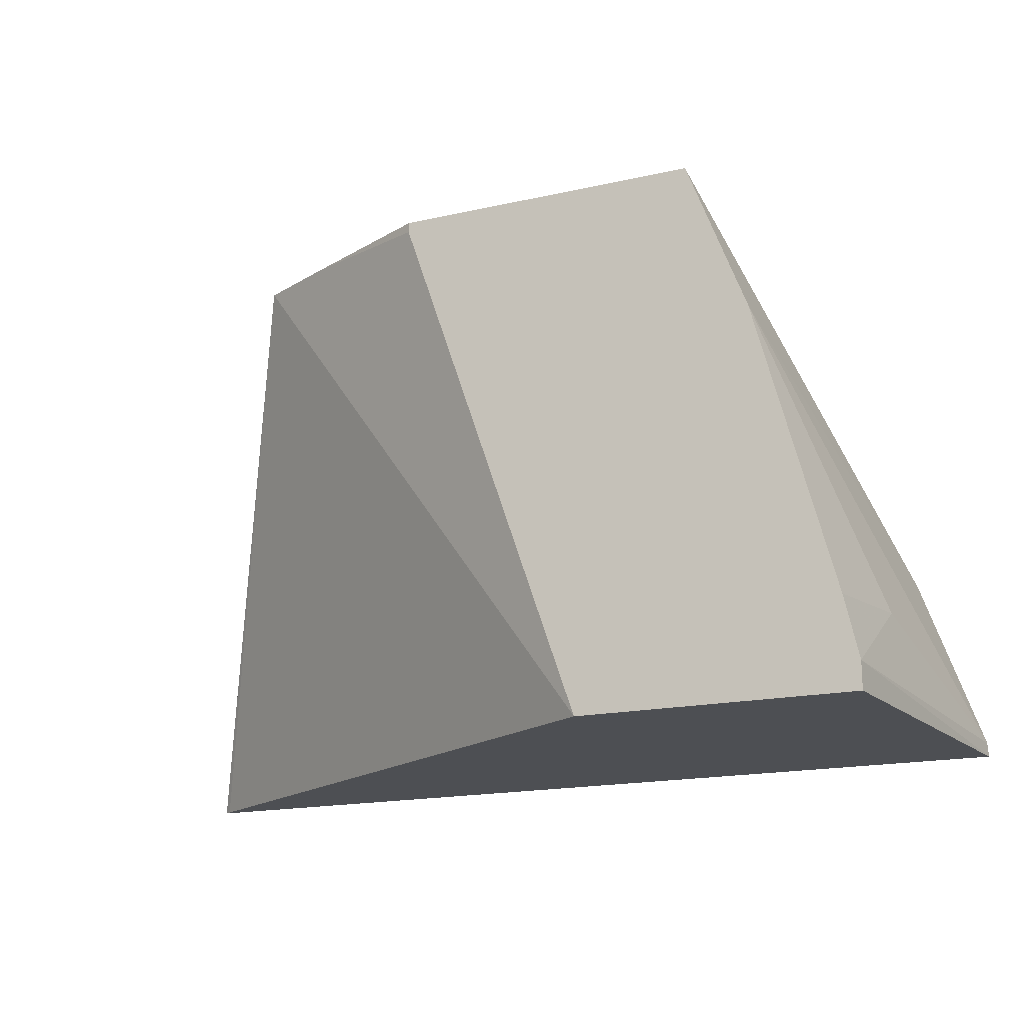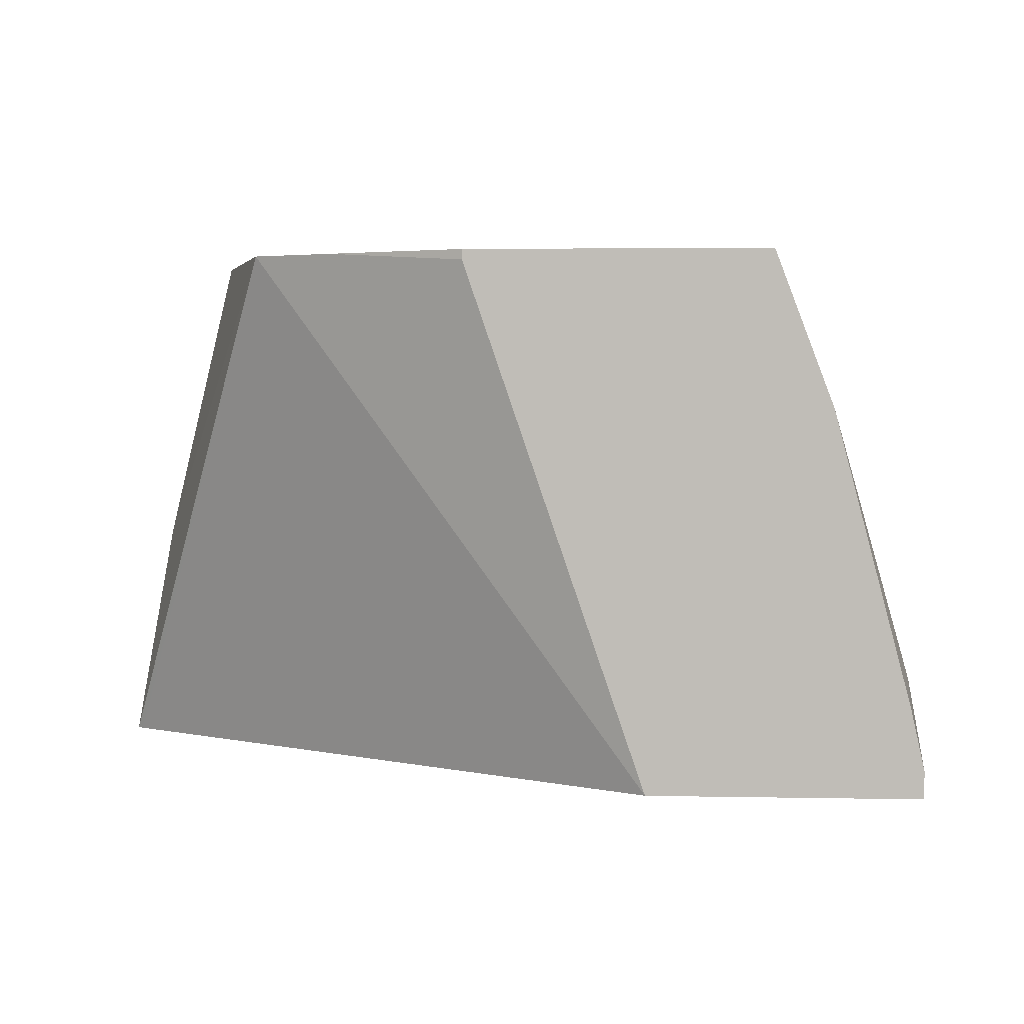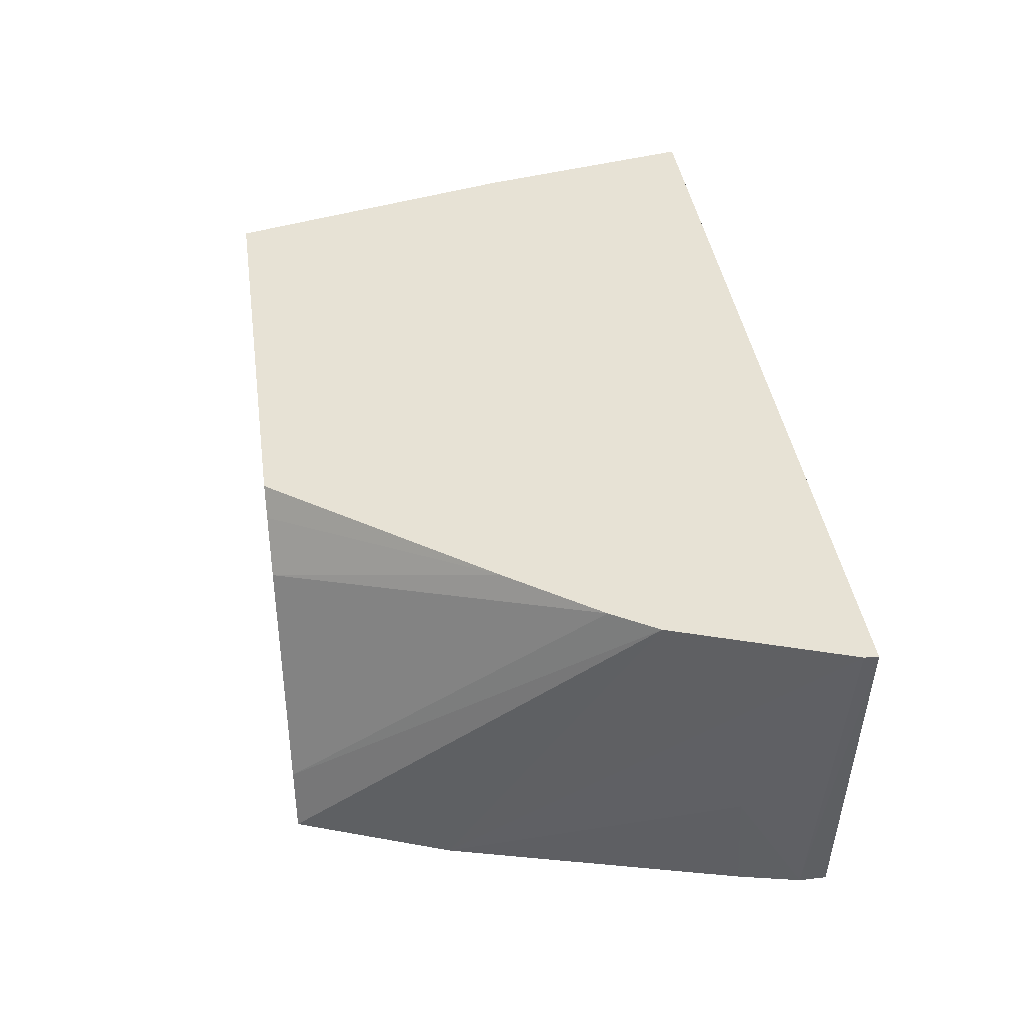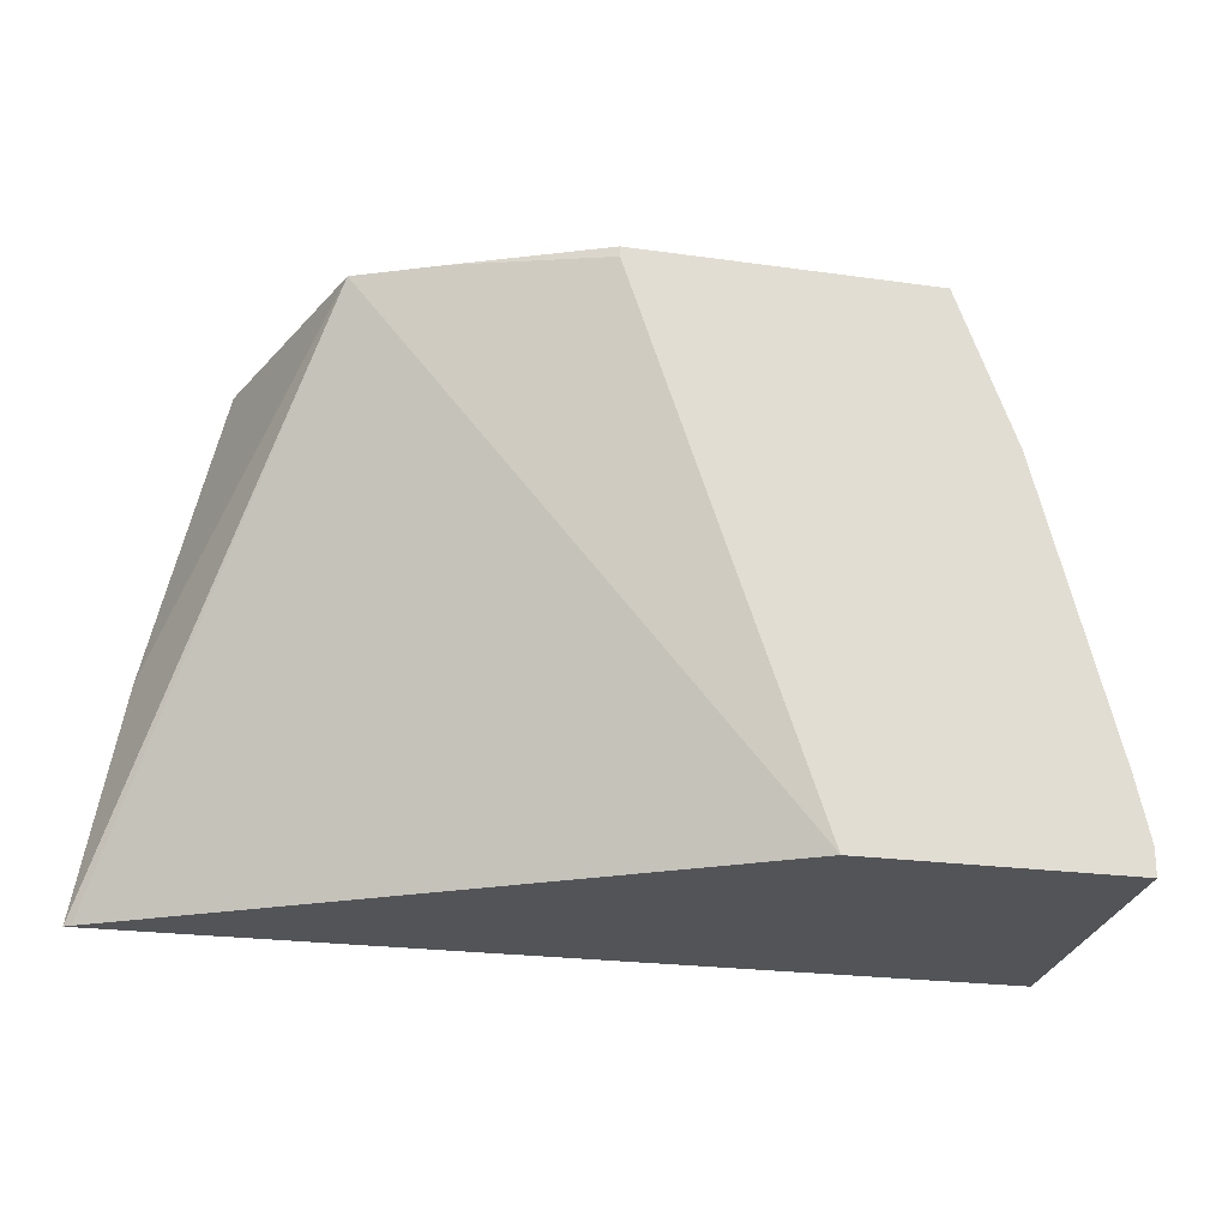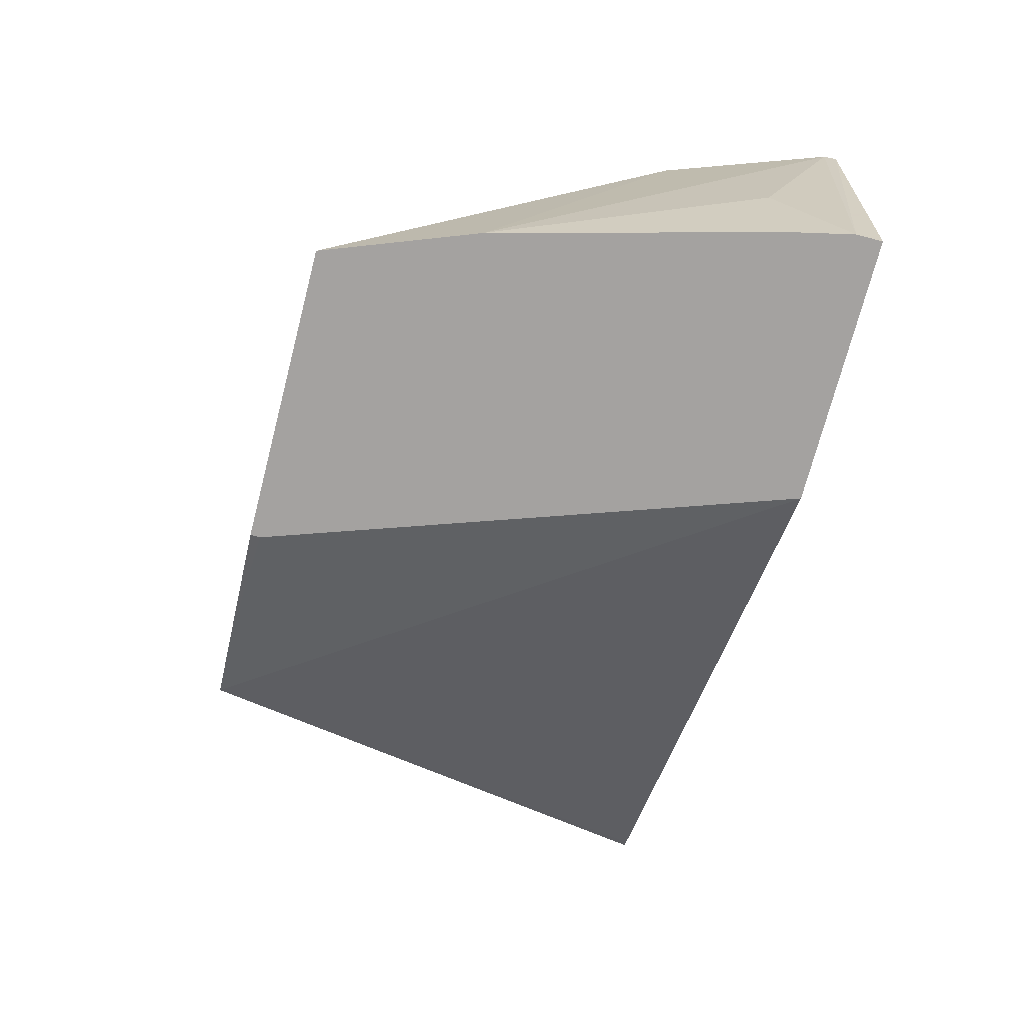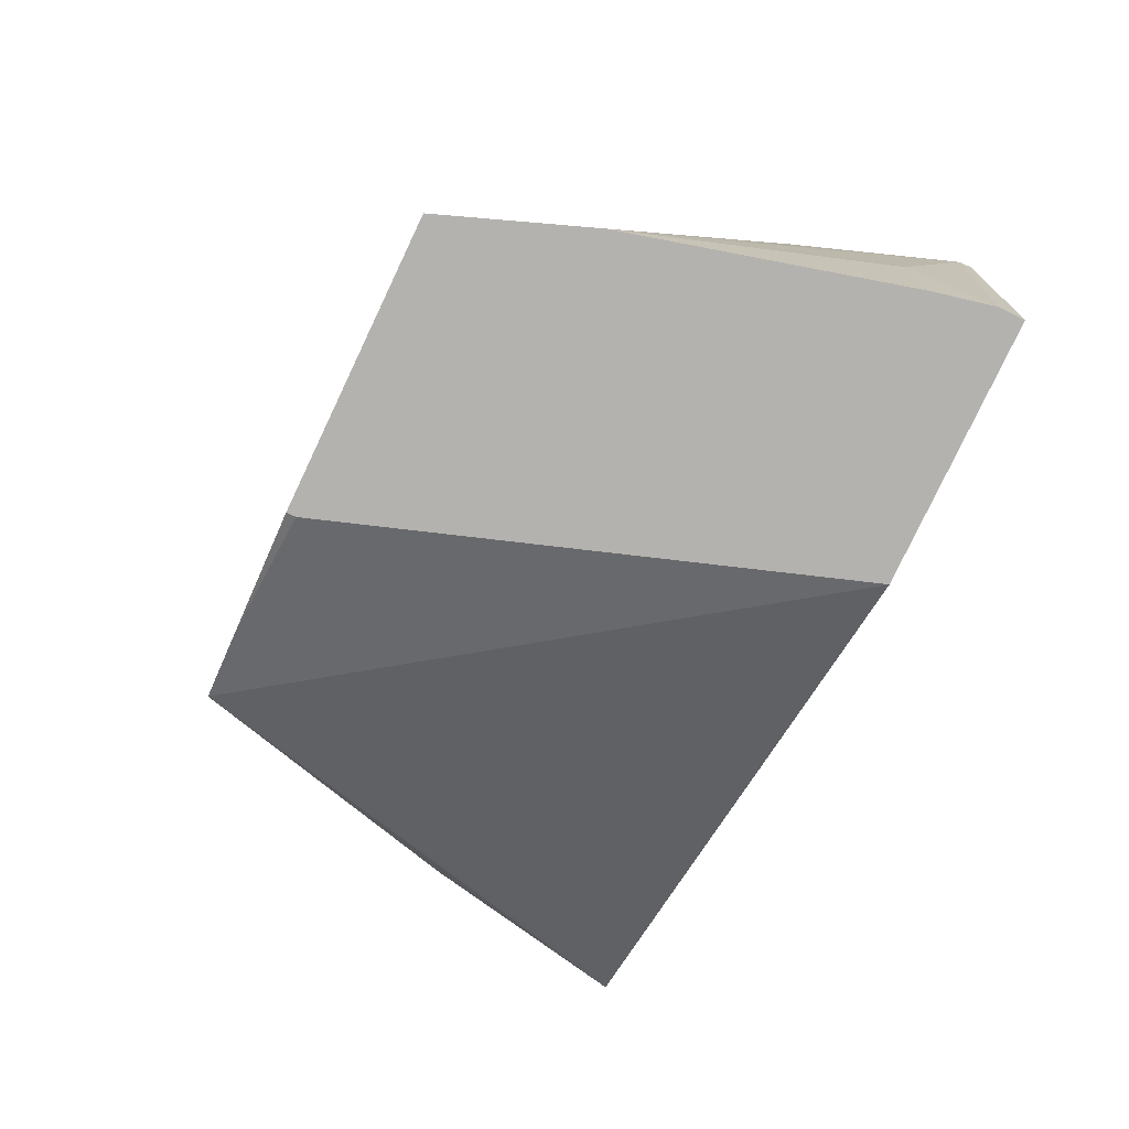
<metadata>
{"format":"obj","ext":"obj","renderer":"f3d","projection":"perspective","resolution":1024,"background":"white","views":[{"elev":-17.5,"azim":-156.0,"up":"+Y"},{"elev":3.7,"azim":-176.4,"up":"+Y"},{"elev":40.5,"azim":-98.2,"up":"+Z"},{"elev":-23.0,"azim":166.5,"up":"+Y"},{"elev":-72.7,"azim":-104.6,"up":"+Z"},{"elev":-79.8,"azim":-115.5,"up":"+Z"}]}
</metadata>
<code>
v -0.2824 -0.1332 -0.01695
v -0.2822 -0.1292 -0.01695
v -0.2714 -0.1253 -0.1202
v -0.2714 -0.1332 -0.1202
v -0.0215 -0.1332 -0.01695
v -0.2646 -0.07957 -0.01695
v -0.2453 -0.02333 -0.1202
v -0.2714 -0.1044 -0.08351
v -0.2675 -0.1075 -0.1202
v -0.194 -0.1332 -0.1202
v -0.02285 -0.1332 -0.01786
v -0.07696 0.02126 -0.09008
v -0.03389 -0.06657 -0.01695
v -0.2564 -0.06657 -0.01695
v -0.2244 0.02126 -0.1022
v -0.2284 0.02126 -0.1202
v -0.193 -0.1331 -0.1202
v -0.193 -0.1332 -0.1201
v -0.02349 -0.1332 -0.01829
v -0.1006 0.02126 -0.1014
v -0.05478 0.02126 -0.01695
v -0.2373 -0.04045 -0.01695
v -0.2036 0.02126 -0.03954
v -0.1411 0.02126 -0.1202
v -0.1411 0.01835 -0.1202
v -0.1903 0.02126 -0.01695
v -0.1951 0.02126 -0.02488
f 12 16 15
f 6 14 15
f 6 15 16
f 6 16 7
f 7 9 8
f 10 17 18
f 11 19 12
f 12 20 24
f 12 24 16
f 5 12 13
f 12 19 17
f 12 23 27
f 12 27 26
f 12 26 21
f 12 21 13
f 12 17 20
f 14 22 23
f 14 23 15
f 17 25 20
f 17 19 18
f 20 25 24
f 5 11 12
f 12 15 23
f 3 10 4
f 1 22 14
f 3 25 17
f 22 26 27
f 1 2 3
f 1 3 4
f 1 4 10
f 1 10 18
f 1 18 19
f 1 19 11
f 1 11 5
f 1 5 13
f 1 13 21
f 3 17 10
f 1 21 26
f 1 14 6
f 1 6 2
f 2 6 7
f 2 7 8
f 2 8 3
f 3 8 9
f 3 9 7
f 3 7 16
f 3 16 24
f 3 24 25
f 1 26 22
f 22 27 23

</code>
